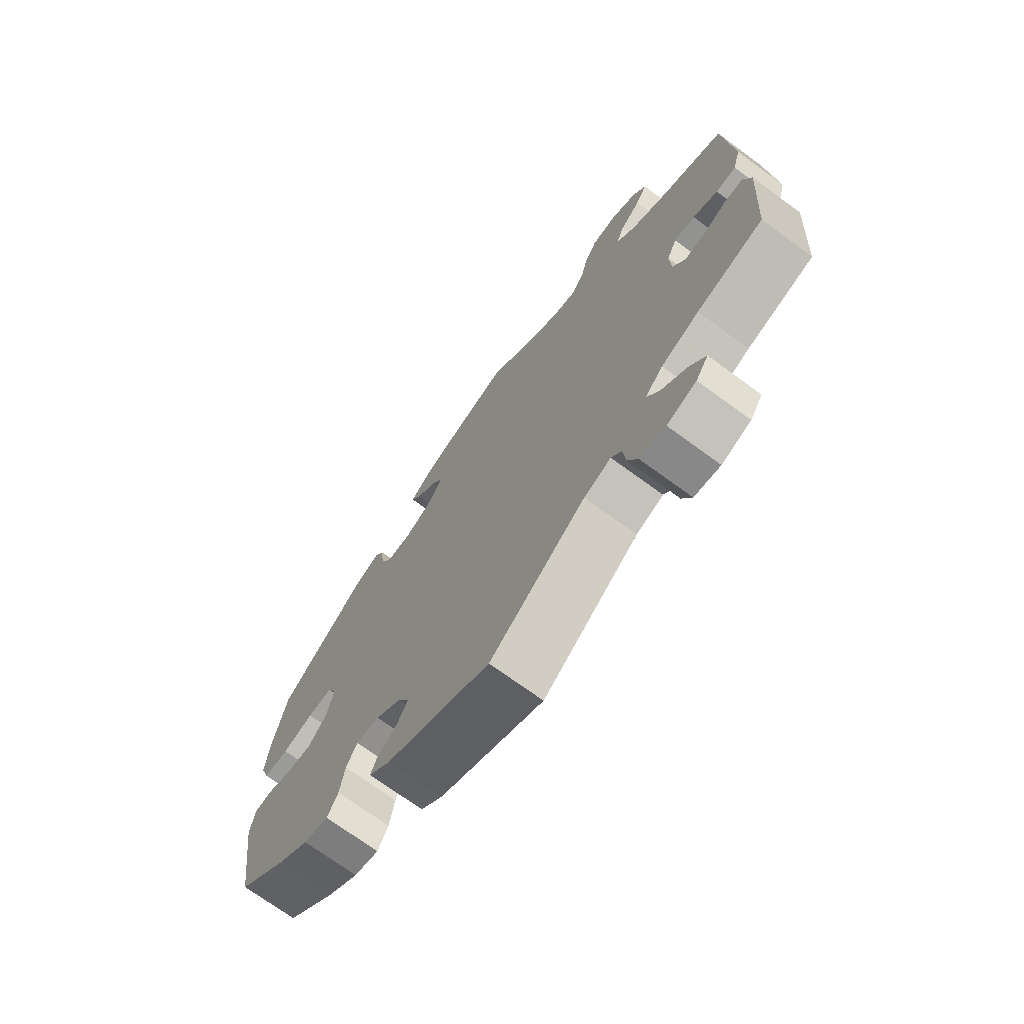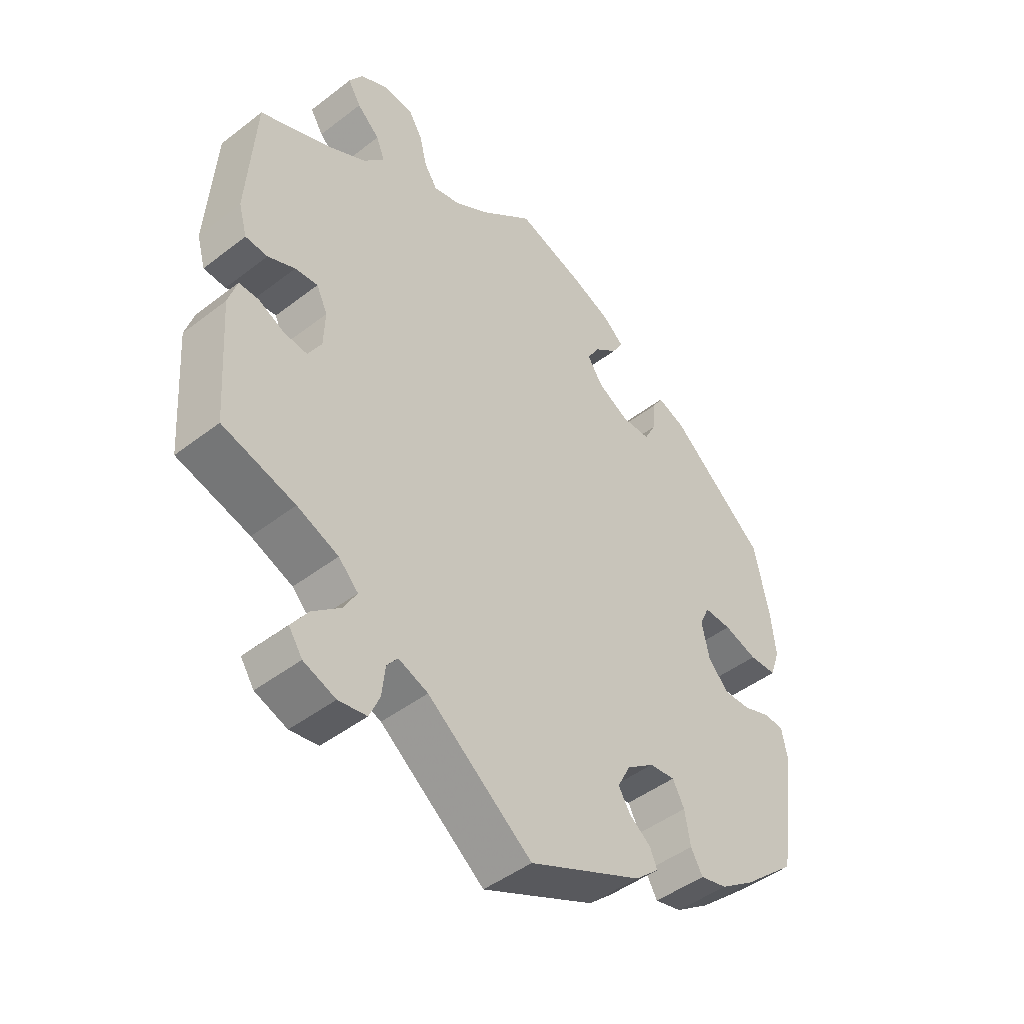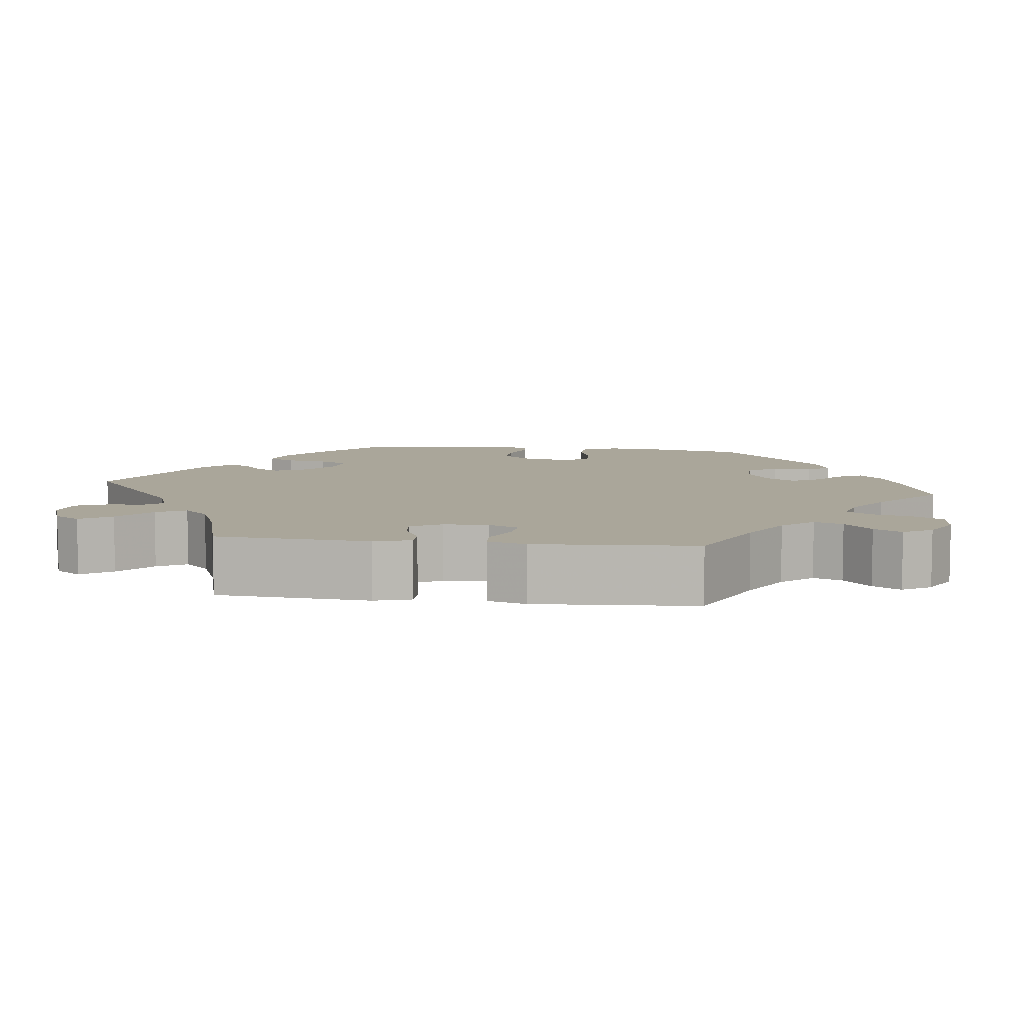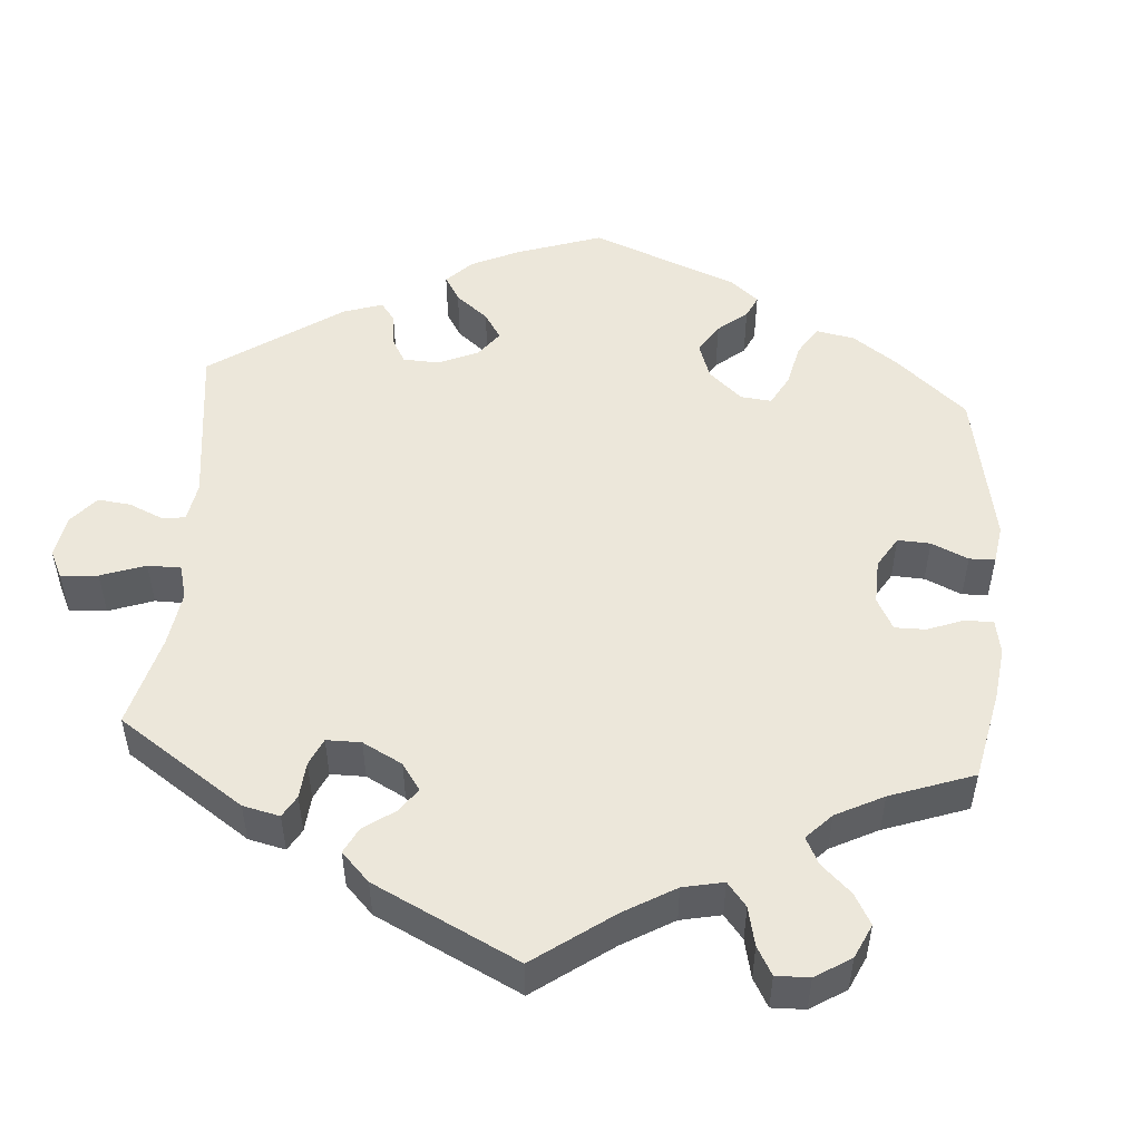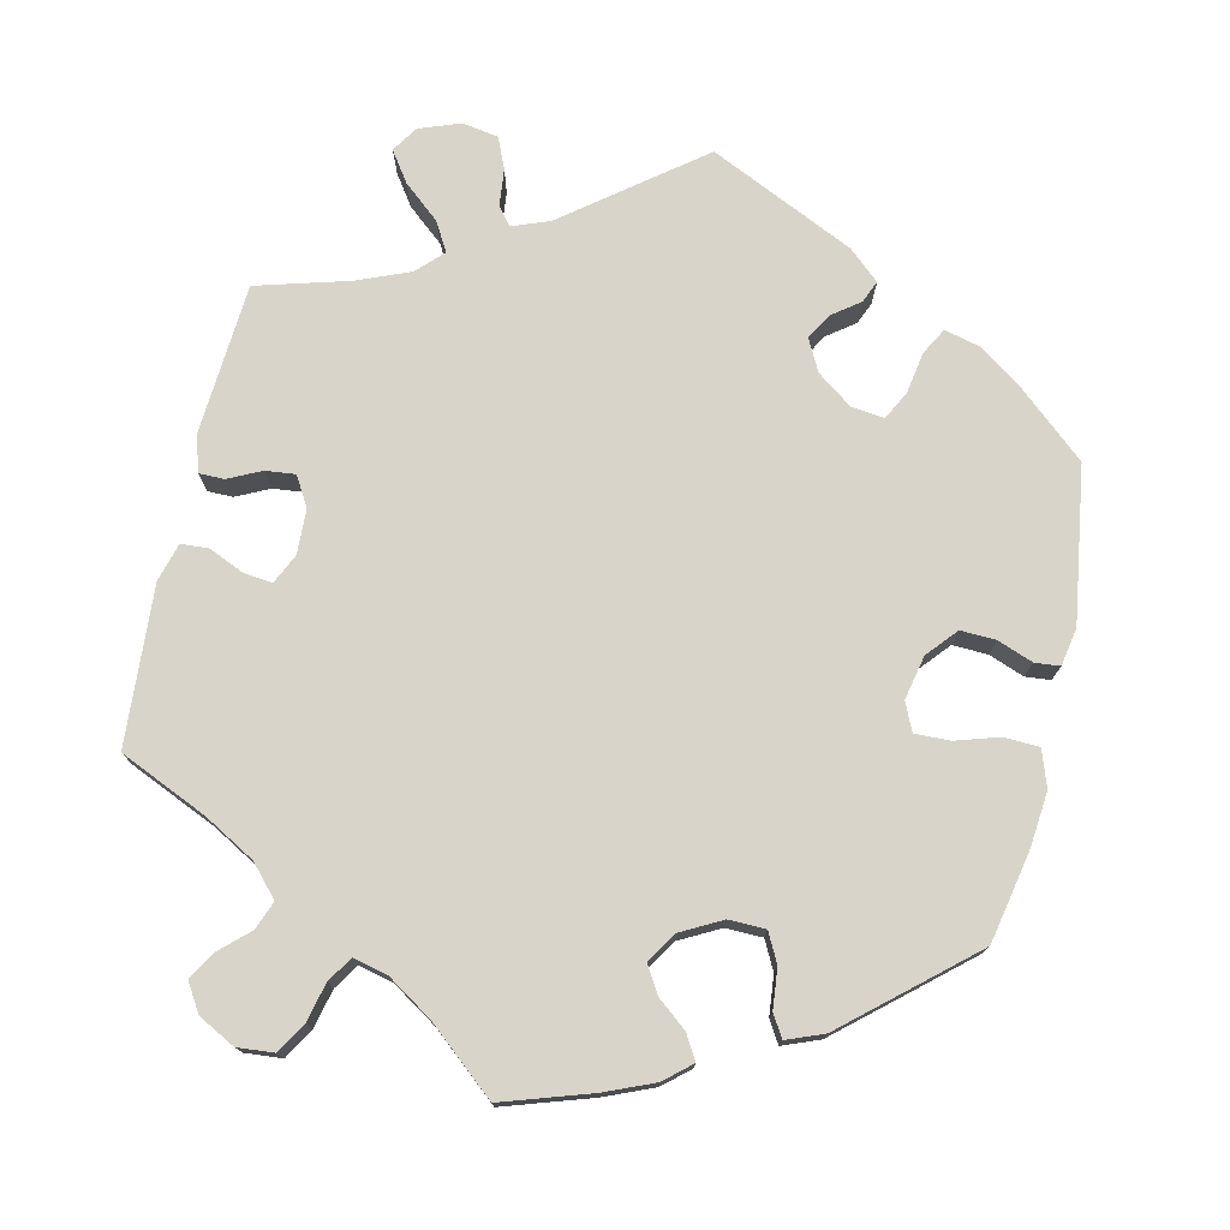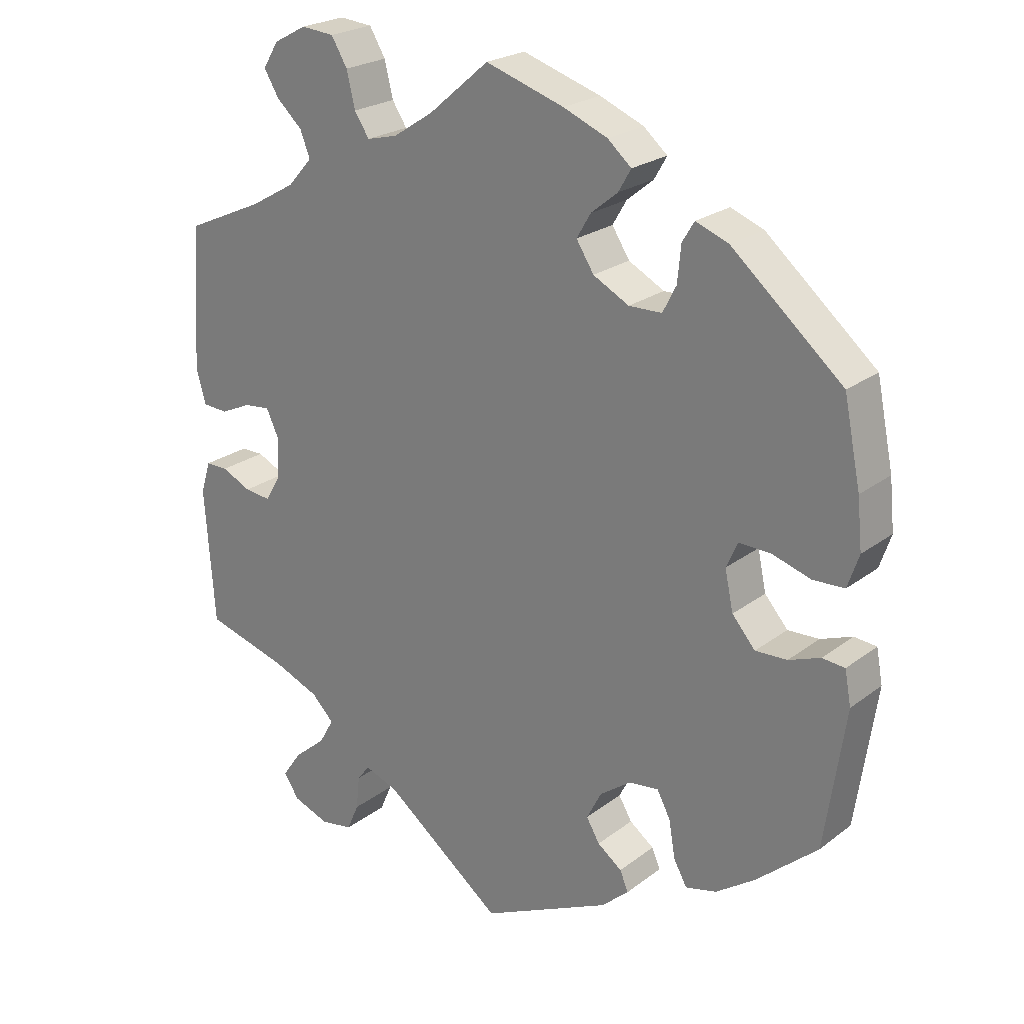
<metadata>
{"format":"obj","ext":"obj","renderer":"f3d","projection":"perspective","resolution":1024,"background":"white","views":[{"elev":-71.8,"azim":-126.2,"up":"+Z"},{"elev":-46.5,"azim":-48.8,"up":"+Z"},{"elev":7.8,"azim":-82.7,"up":"+Y"},{"elev":50.6,"azim":-55.6,"up":"+Y"},{"elev":75.4,"azim":12.6,"up":"+Y"},{"elev":23.3,"azim":38.6,"up":"+Z"}]}
</metadata>
<code>
v -0.388 0.07 0.339
v -0.323 0.07 0.376
v -0.288 0.07 0.415
v -0.302 0.07 0.451
v -0.339 0.07 0.485
v -0.36 0.07 0.52
v -0.338 0.07 0.556
v -0.291 0.07 0.581
v -0.244 0.07 0.577
v -0.221 0.07 0.539
v -0.209 0.07 0.489
v -0.188 0.07 0.457
v -0.144 0.07 0.468
v -0.087 0.07 0.505
v -0.001 0.07 0.578
v 0.111 0.07 0.542
v 0.174 0.07 0.516
v 0.208 0.07 0.487
v 0.19 0.07 0.456
v 0.152 0.07 0.425
v 0.132 0.07 0.391
v 0.157 0.07 0.352
v 0.208 0.07 0.325
v 0.255 0.07 0.326
v 0.274 0.07 0.363
v 0.279 0.07 0.414
v 0.296 0.07 0.442
v 0.343 0.07 0.424
v 0.5 0.07 0.29
v 0.524 0.07 0.173
v 0.531 0.07 0.103
v 0.515 0.07 0.056
v 0.47 0.07 0.054
v 0.415 0.07 0.071
v 0.37 0.07 0.072
v 0.354 0.07 0.036
v 0.366 0.07 -0.02
v 0.399 0.07 -0.058
v 0.444 0.07 -0.056
v 0.489 0.07 -0.039
v 0.521 0.07 -0.042
v 0.53 0.07 -0.09
v 0.501 0.07 -0.288
v 0.414 0.07 -0.364
v 0.358 0.07 -0.403
v 0.314 0.07 -0.414
v 0.295 0.07 -0.38
v 0.286 0.07 -0.327
v 0.267 0.07 -0.291
v 0.225 0.07 -0.296
v 0.18 0.07 -0.329
v 0.159 0.07 -0.37
v 0.178 0.07 -0.402
v 0.213 0.07 -0.428
v 0.225 0.07 -0.456
v 0.186 0.07 -0.491
v 0.001 0.07 -0.578
v -0.169 0.07 -0.448
v -0.217 0.07 -0.43
v -0.235 0.07 -0.453
v -0.24 0.07 -0.501
v -0.257 0.07 -0.54
v -0.303 0.07 -0.548
v -0.355 0.07 -0.529
v -0.377 0.07 -0.496
v -0.35 0.07 -0.457
v -0.304 0.07 -0.418
v -0.283 0.07 -0.381
v -0.315 0.07 -0.349
v -0.382 0.07 -0.322
v -0.5 0.07 -0.289
v -0.514 0.07 -0.096
v -0.5 0.07 -0.05
v -0.468 0.07 -0.05
v -0.426 0.07 -0.07
v -0.388 0.07 -0.074
v -0.366 0.07 -0.036
v -0.364 0.07 0.021
v -0.382 0.07 0.059
v -0.419 0.07 0.055
v -0.463 0.07 0.035
v -0.499 0.07 0.037
v -0.513 0.07 0.086
v -0.5 0.07 0.289
v -0.388 0 0.339
v -0.323 0 0.376
v -0.288 0 0.415
v -0.302 0 0.451
v -0.339 0 0.485
v -0.36 0 0.52
v -0.338 0 0.556
v -0.291 0 0.581
v -0.244 0 0.577
v -0.221 0 0.539
v -0.209 0 0.489
v -0.188 0 0.457
v -0.144 0 0.468
v -0.087 0 0.505
v -0.001 0 0.578
v 0.111 0 0.542
v 0.174 0 0.516
v 0.208 0 0.487
v 0.19 0 0.456
v 0.152 0 0.425
v 0.132 0 0.391
v 0.157 0 0.352
v 0.208 0 0.325
v 0.255 0 0.326
v 0.274 0 0.363
v 0.279 0 0.414
v 0.296 0 0.442
v 0.343 0 0.424
v 0.5 0 0.29
v 0.524 0 0.173
v 0.531 0 0.103
v 0.515 0 0.056
v 0.47 0 0.054
v 0.415 0 0.071
v 0.37 0 0.072
v 0.354 0 0.036
v 0.366 0 -0.02
v 0.399 0 -0.058
v 0.444 0 -0.056
v 0.489 0 -0.039
v 0.521 0 -0.042
v 0.53 0 -0.09
v 0.501 0 -0.288
v 0.414 0 -0.364
v 0.358 0 -0.403
v 0.314 0 -0.414
v 0.295 0 -0.38
v 0.286 0 -0.327
v 0.267 0 -0.291
v 0.225 0 -0.296
v 0.18 0 -0.329
v 0.159 0 -0.37
v 0.178 0 -0.402
v 0.213 0 -0.428
v 0.225 0 -0.456
v 0.186 0 -0.491
v 0.001 0 -0.578
v -0.169 0 -0.448
v -0.217 0 -0.43
v -0.235 0 -0.453
v -0.24 0 -0.501
v -0.257 0 -0.54
v -0.303 0 -0.548
v -0.355 0 -0.529
v -0.377 0 -0.496
v -0.35 0 -0.457
v -0.304 0 -0.418
v -0.283 0 -0.381
v -0.315 0 -0.349
v -0.382 0 -0.322
v -0.5 0 -0.289
v -0.514 0 -0.096
v -0.5 0 -0.05
v -0.468 0 -0.05
v -0.426 0 -0.07
v -0.388 0 -0.074
v -0.366 0 -0.036
v -0.364 0 0.021
v -0.382 0 0.059
v -0.419 0 0.055
v -0.463 0 0.035
v -0.499 0 0.037
v -0.513 0 0.086
v -0.5 0 0.289
f 83 84 1
f 80 81 82 83
f 79 80 83 1
f 78 79 1 2
f 77 78 2 3
f 72 73 74 75
f 70 71 72 75
f 69 70 75 76
f 68 69 76 77
f 64 65 66 67
f 64 67 68
f 63 64 68
f 60 61 62 63
f 60 63 68
f 59 60 68 77
f 55 56 57 58
f 53 54 55 58
f 52 53 58 59
f 51 52 59 77
f 45 46 47 48
f 45 48 49
f 44 45 49
f 43 44 49
f 42 43 49
f 39 40 41 42
f 38 39 42 49
f 37 38 49 50
f 31 32 33 34
f 31 34 35
f 30 31 35
f 29 30 35
f 28 29 35
f 25 26 27 28
f 24 25 28 35
f 23 24 35 36
f 17 18 19 20
f 17 20 21
f 14 15 16 17
f 13 14 17 21
f 12 13 21 22
f 8 9 10 11
f 8 11 12
f 7 8 12
f 4 5 6 7
f 3 4 7 12
f 37 50 51 77
f 23 36 37 77
f 22 23 77
f 3 12 22 77
f 85 168 167
f 167 166 165 164
f 85 167 164 163
f 86 85 163 162
f 87 86 162 161
f 159 158 157 156
f 159 156 155 154
f 160 159 154 153
f 161 160 153 152
f 151 150 149 148
f 152 151 148
f 152 148 147
f 147 146 145 144
f 152 147 144
f 161 152 144 143
f 142 141 140 139
f 142 139 138 137
f 143 142 137 136
f 161 143 136 135
f 132 131 130 129
f 133 132 129
f 133 129 128
f 133 128 127
f 133 127 126
f 126 125 124 123
f 133 126 123 122
f 134 133 122 121
f 118 117 116 115
f 119 118 115
f 119 115 114
f 119 114 113
f 119 113 112
f 112 111 110 109
f 119 112 109 108
f 120 119 108 107
f 104 103 102 101
f 105 104 101
f 101 100 99 98
f 105 101 98 97
f 106 105 97 96
f 95 94 93 92
f 96 95 92
f 96 92 91
f 91 90 89 88
f 96 91 88 87
f 161 135 134 121
f 161 121 120 107
f 161 107 106
f 161 106 96 87
f 1 85 86 2
f 2 86 87 3
f 3 87 88 4
f 4 88 89 5
f 5 89 90 6
f 6 90 91 7
f 7 91 92 8
f 8 92 93 9
f 9 93 94 10
f 10 94 95 11
f 11 95 96 12
f 12 96 97 13
f 13 97 98 14
f 14 98 99 15
f 15 99 100 16
f 16 100 101 17
f 17 101 102 18
f 18 102 103 19
f 19 103 104 20
f 20 104 105 21
f 21 105 106 22
f 22 106 107 23
f 23 107 108 24
f 24 108 109 25
f 25 109 110 26
f 26 110 111 27
f 27 111 112 28
f 28 112 113 29
f 29 113 114 30
f 30 114 115 31
f 31 115 116 32
f 32 116 117 33
f 33 117 118 34
f 34 118 119 35
f 35 119 120 36
f 36 120 121 37
f 37 121 122 38
f 38 122 123 39
f 39 123 124 40
f 40 124 125 41
f 41 125 126 42
f 42 126 127 43
f 43 127 128 44
f 44 128 129 45
f 45 129 130 46
f 46 130 131 47
f 47 131 132 48
f 48 132 133 49
f 49 133 134 50
f 50 134 135 51
f 51 135 136 52
f 52 136 137 53
f 53 137 138 54
f 54 138 139 55
f 55 139 140 56
f 56 140 141 57
f 57 141 142 58
f 58 142 143 59
f 59 143 144 60
f 60 144 145 61
f 61 145 146 62
f 62 146 147 63
f 63 147 148 64
f 64 148 149 65
f 65 149 150 66
f 66 150 151 67
f 67 151 152 68
f 68 152 153 69
f 69 153 154 70
f 70 154 155 71
f 71 155 156 72
f 72 156 157 73
f 73 157 158 74
f 74 158 159 75
f 75 159 160 76
f 76 160 161 77
f 77 161 162 78
f 78 162 163 79
f 79 163 164 80
f 80 164 165 81
f 81 165 166 82
f 82 166 167 83
f 83 167 168 84
f 84 168 85 1

</code>
